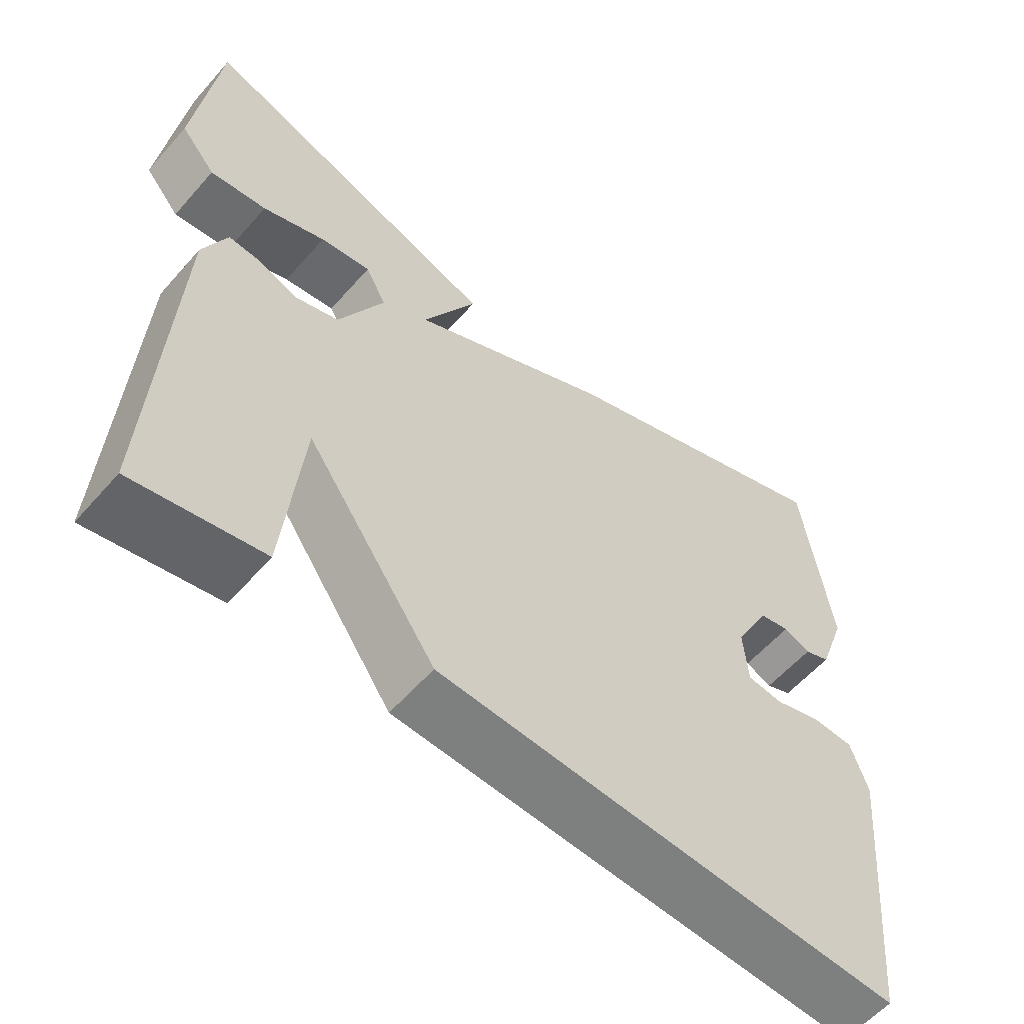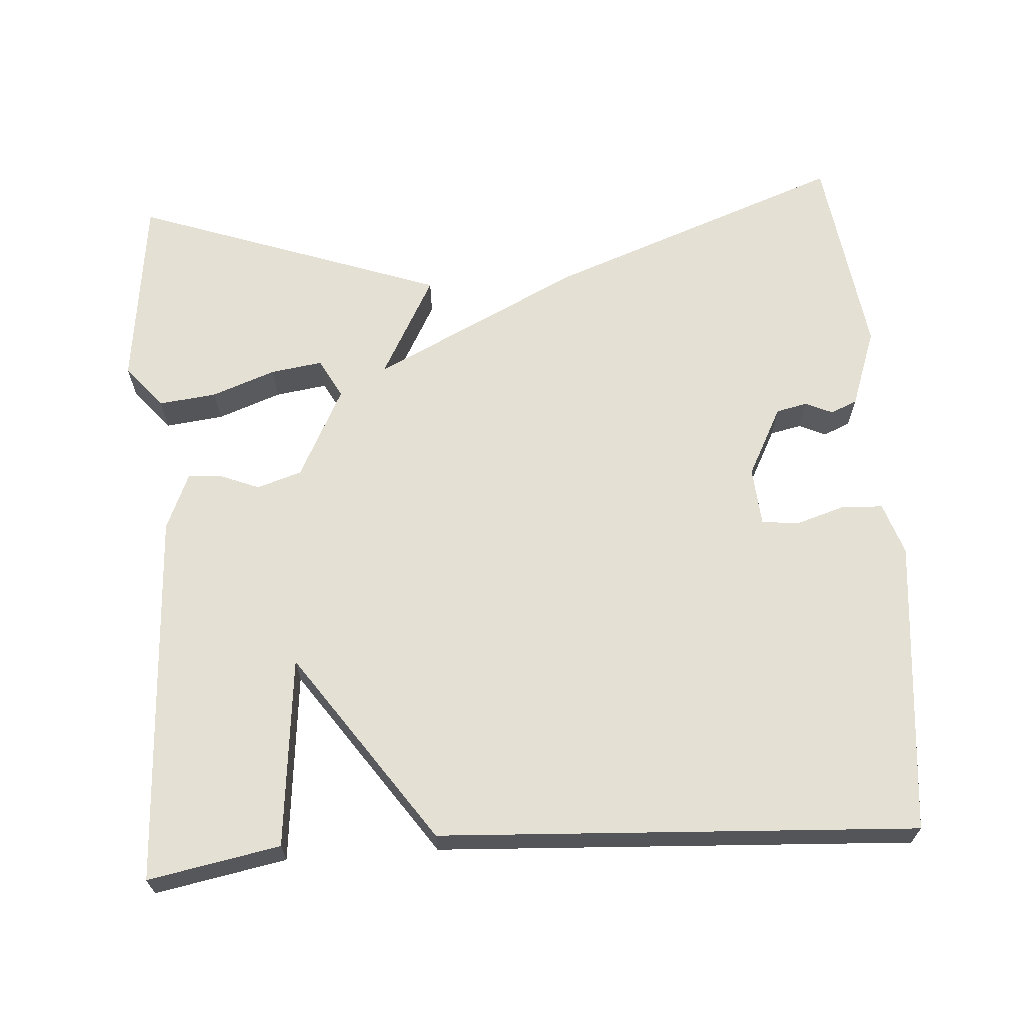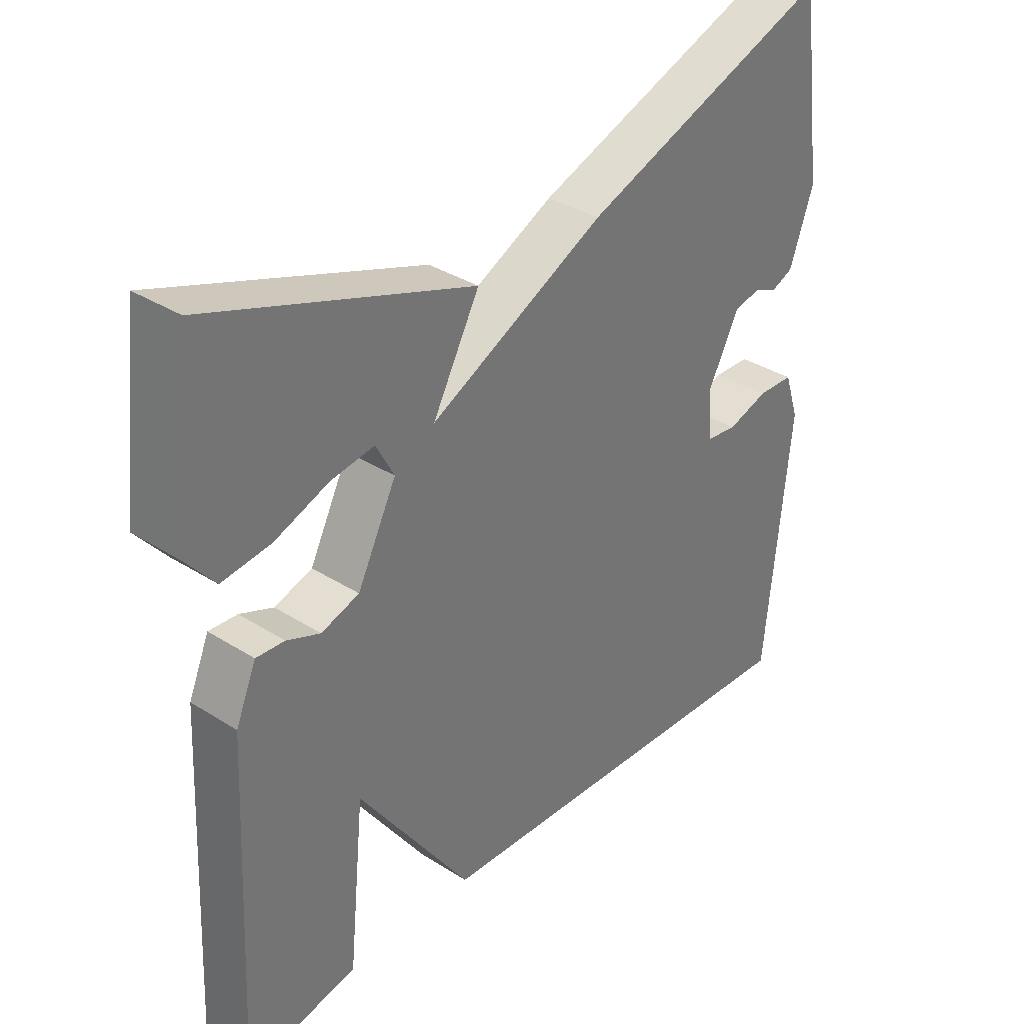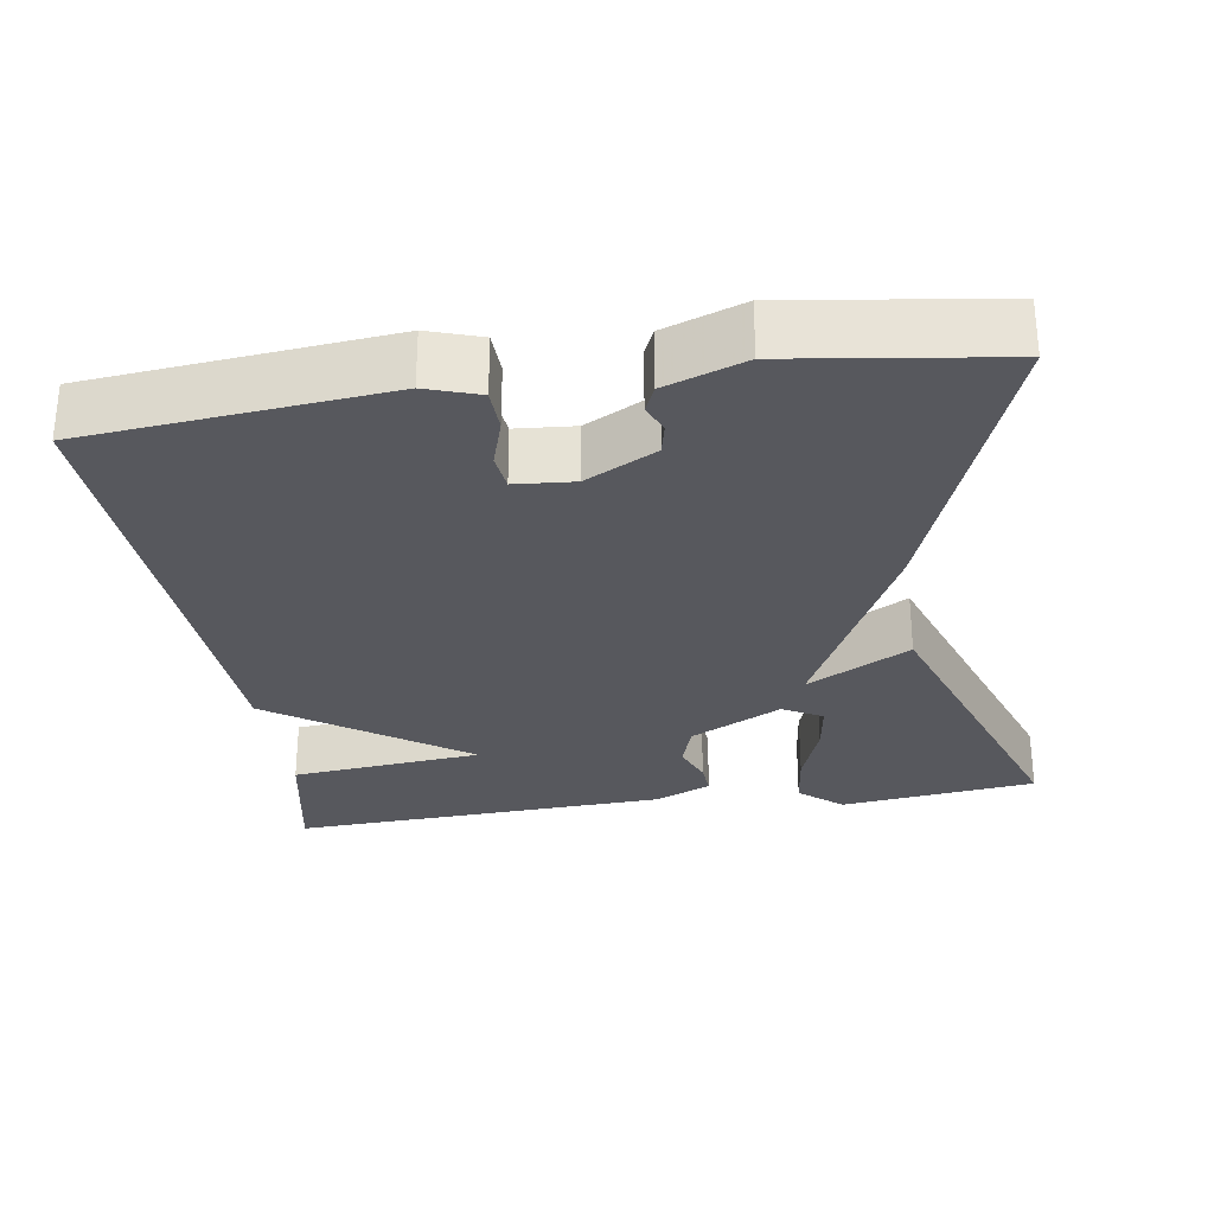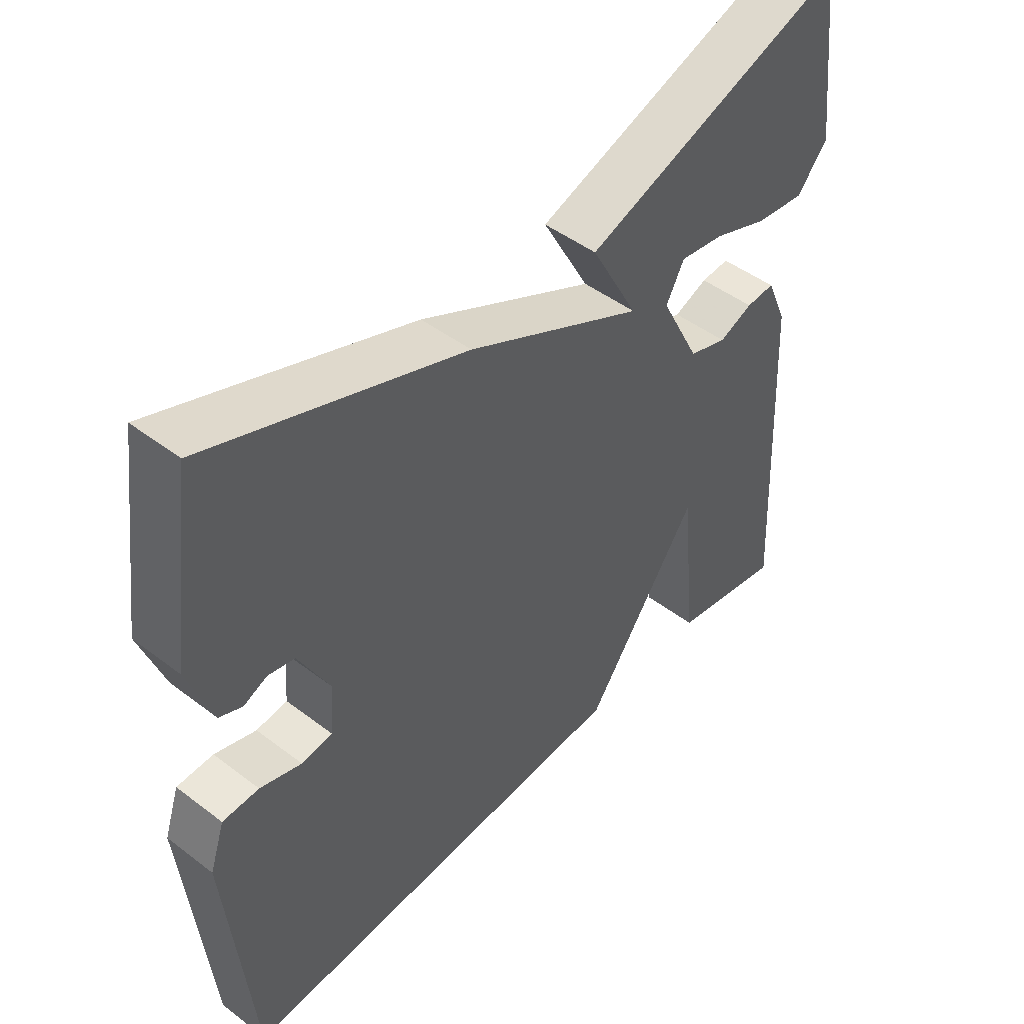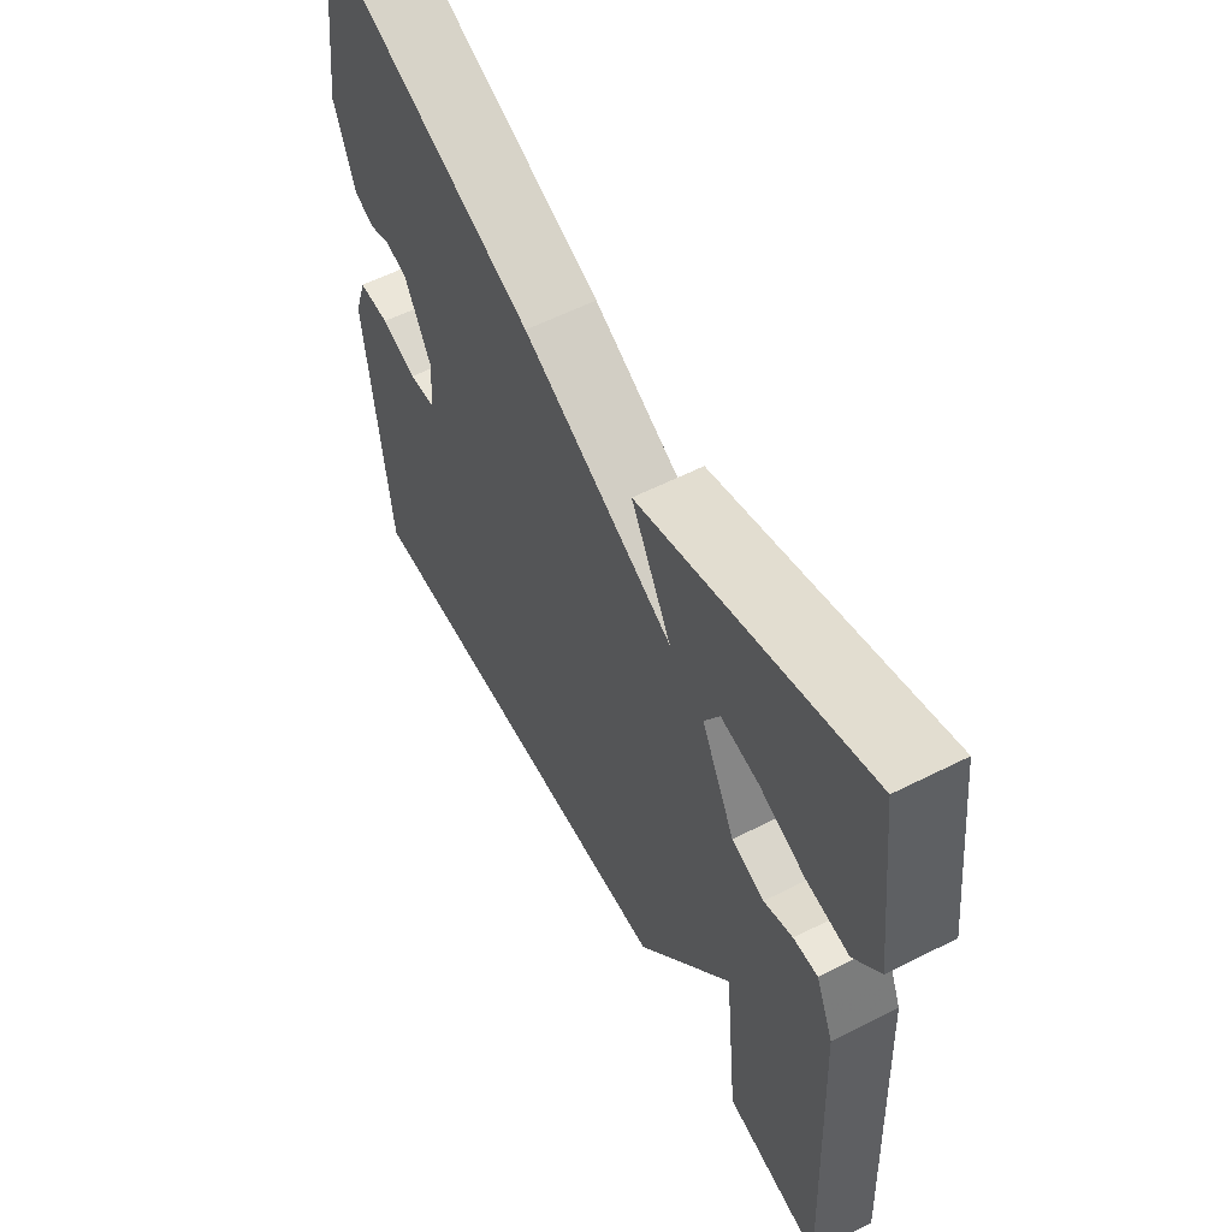
<metadata>
{"format":"obj","ext":"obj","renderer":"f3d","projection":"perspective","resolution":1024,"background":"white","views":[{"elev":-57.9,"azim":139.2,"up":"+Z"},{"elev":65.7,"azim":176.1,"up":"+Y"},{"elev":34.8,"azim":130.4,"up":"+Z"},{"elev":-28.9,"azim":-81.4,"up":"+Y"},{"elev":47.1,"azim":-49.2,"up":"+Z"},{"elev":58.4,"azim":62.4,"up":"+Z"}]}
</metadata>
<code>
v -0.5 0.07 -0.5
v -0.538 0.07 -0.111
v -0.515 0.07 -0.042
v -0.459 0.07 -0.04
v -0.395 0.07 -0.06
v -0.347 0.07 -0.054
v -0.341 0.07 0.023
v -0.389 0.07 0.115
v -0.43 0.07 0.124
v -0.466 0.07 0.108
v -0.501 0.07 0.123
v -0.538 0.07 0.227
v -0.5 0.07 0.5
v -0.108 0.07 0.355
v 0.165 0.07 0.22
v 0.092 0.07 0.355
v 0.5 0.07 0.5
v 0.531 0.07 0.243
v 0.484 0.07 0.187
v 0.408 0.07 0.196
v 0.324 0.07 0.227
v 0.256 0.07 0.237
v 0.228 0.07 0.185
v 0.289 0.07 0.065
v 0.348 0.07 0.046
v 0.4 0.07 0.067
v 0.444 0.07 0.07
v 0.476 0.07 -0.005
v 0.5 0.07 -0.5
v 0.327 0.07 -0.467
v 0.302 0.07 -0.216
v 0.127 0.07 -0.467
v -0.5 0 -0.5
v -0.538 0 -0.111
v -0.515 0 -0.042
v -0.459 0 -0.04
v -0.395 0 -0.06
v -0.347 0 -0.054
v -0.341 0 0.023
v -0.389 0 0.115
v -0.43 0 0.124
v -0.466 0 0.108
v -0.501 0 0.123
v -0.538 0 0.227
v -0.5 0 0.5
v -0.108 0 0.355
v 0.165 0 0.22
v 0.092 0 0.355
v 0.5 0 0.5
v 0.531 0 0.243
v 0.484 0 0.187
v 0.408 0 0.196
v 0.324 0 0.227
v 0.256 0 0.237
v 0.228 0 0.185
v 0.289 0 0.065
v 0.348 0 0.046
v 0.4 0 0.067
v 0.444 0 0.07
v 0.476 0 -0.005
v 0.5 0 -0.5
v 0.327 0 -0.467
v 0.302 0 -0.216
v 0.127 0 -0.467
f 1 2 3
f 32 1 3
f 31 32 3
f 29 30 31
f 28 29 31
f 27 28 31
f 26 27 31
f 25 26 31
f 24 25 31
f 23 24 31
f 19 20 21
f 18 19 21
f 17 18 21
f 16 17 21
f 16 21 22
f 15 16 22 23
f 12 13 14
f 11 12 14
f 10 11 14
f 9 10 14
f 14 15 23
f 9 14 23
f 8 9 23
f 3 4 5
f 31 3 5
f 31 5 6
f 7 8 23 31
f 6 7 31
f 35 34 33
f 35 33 64
f 35 64 63
f 63 62 61
f 63 61 60
f 63 60 59
f 63 59 58
f 63 58 57
f 63 57 56
f 63 56 55
f 53 52 51
f 53 51 50
f 53 50 49
f 53 49 48
f 54 53 48
f 55 54 48 47
f 46 45 44
f 46 44 43
f 46 43 42
f 46 42 41
f 55 47 46
f 55 46 41
f 55 41 40
f 37 36 35
f 37 35 63
f 38 37 63
f 63 55 40 39
f 63 39 38
f 1 33 34 2
f 2 34 35 3
f 3 35 36 4
f 4 36 37 5
f 5 37 38 6
f 6 38 39 7
f 7 39 40 8
f 8 40 41 9
f 9 41 42 10
f 10 42 43 11
f 11 43 44 12
f 12 44 45 13
f 13 45 46 14
f 14 46 47 15
f 15 47 48 16
f 16 48 49 17
f 17 49 50 18
f 18 50 51 19
f 19 51 52 20
f 20 52 53 21
f 21 53 54 22
f 22 54 55 23
f 23 55 56 24
f 24 56 57 25
f 25 57 58 26
f 26 58 59 27
f 27 59 60 28
f 28 60 61 29
f 29 61 62 30
f 30 62 63 31
f 31 63 64 32
f 32 64 33 1

</code>
